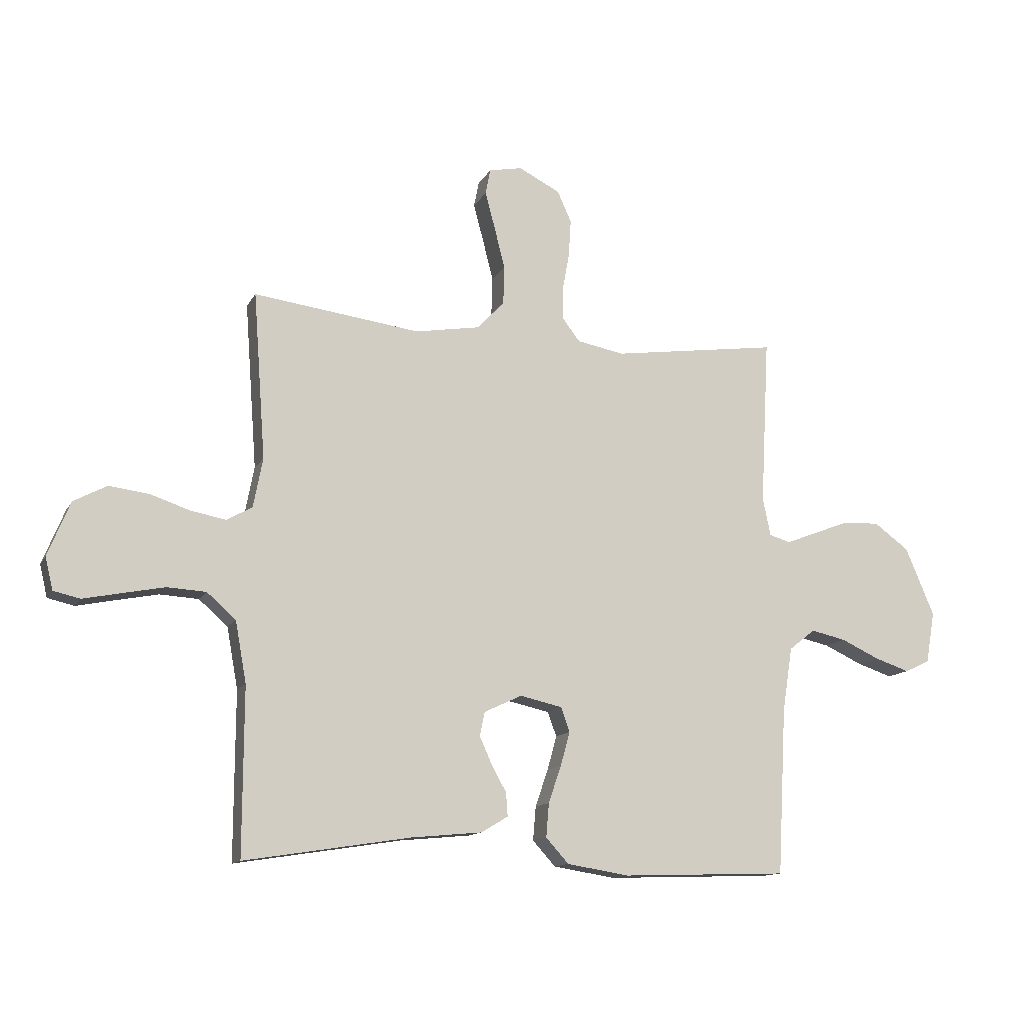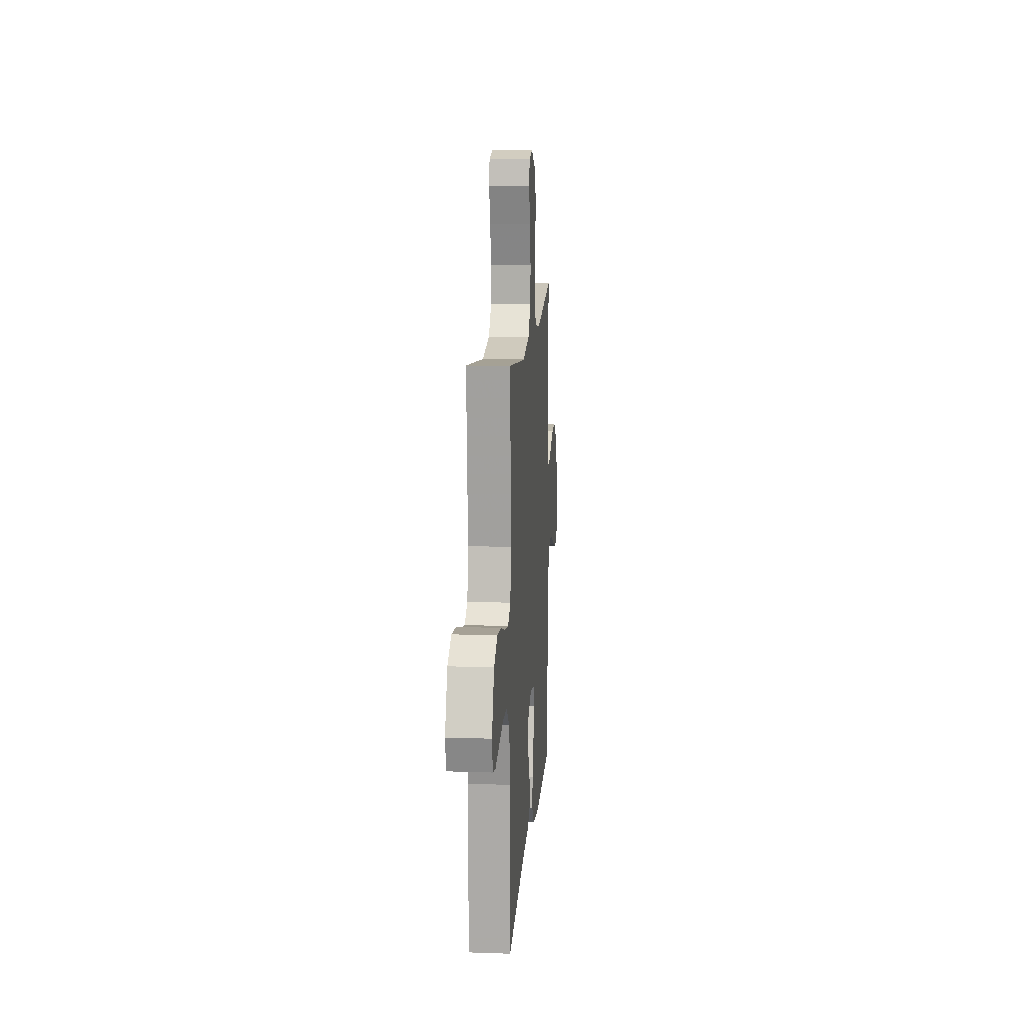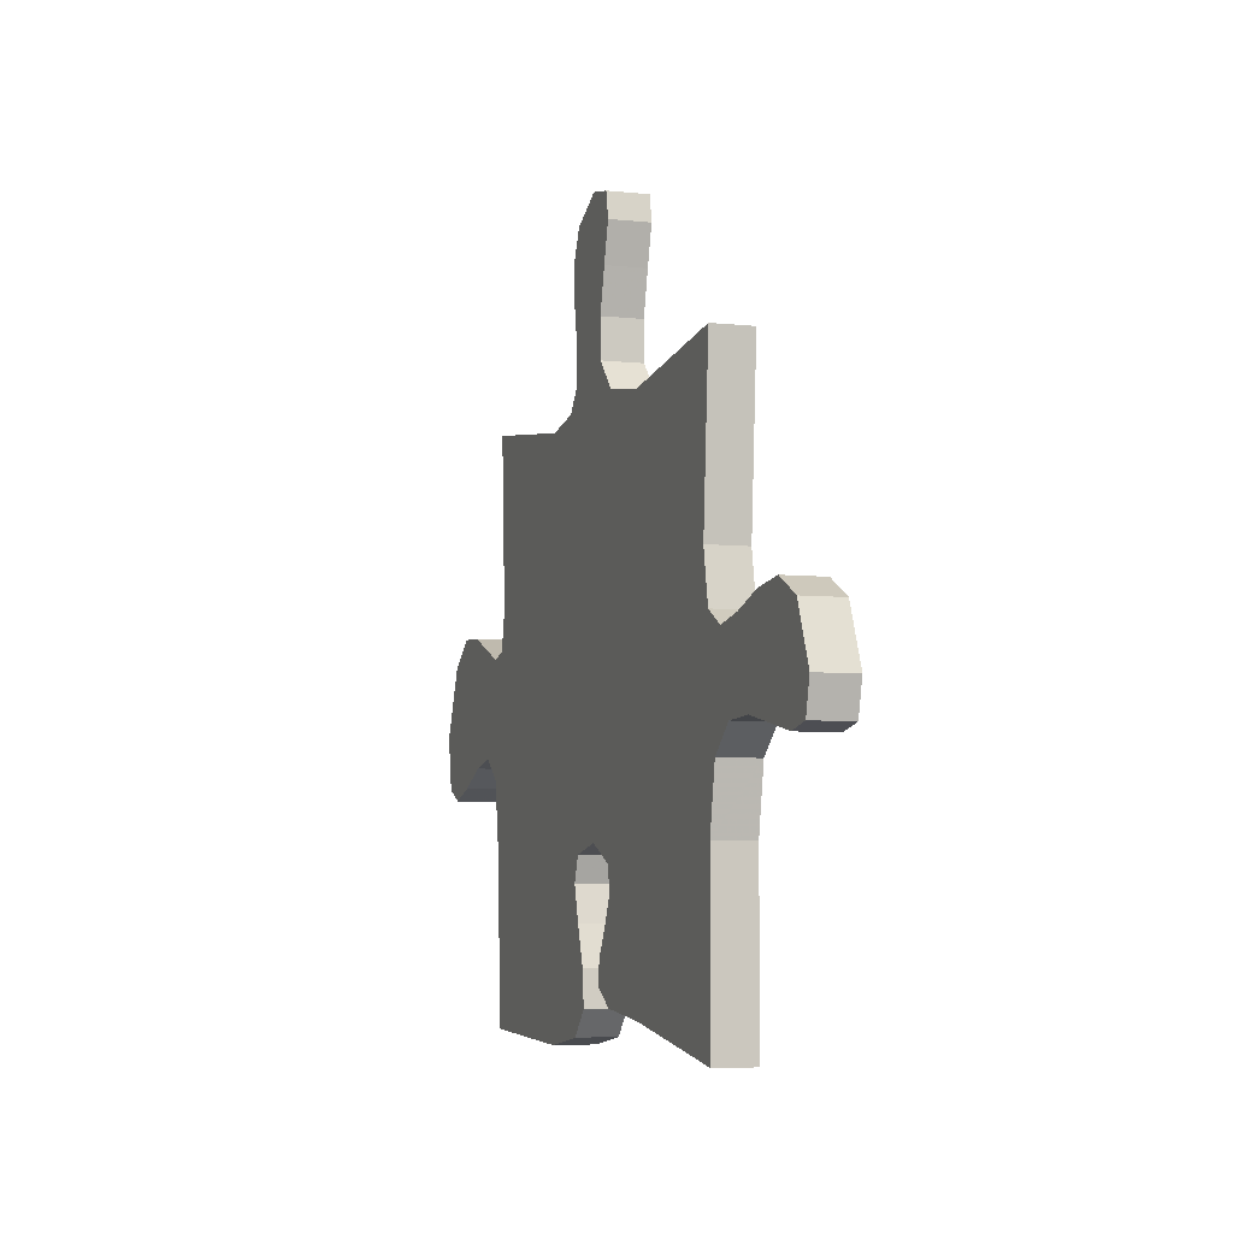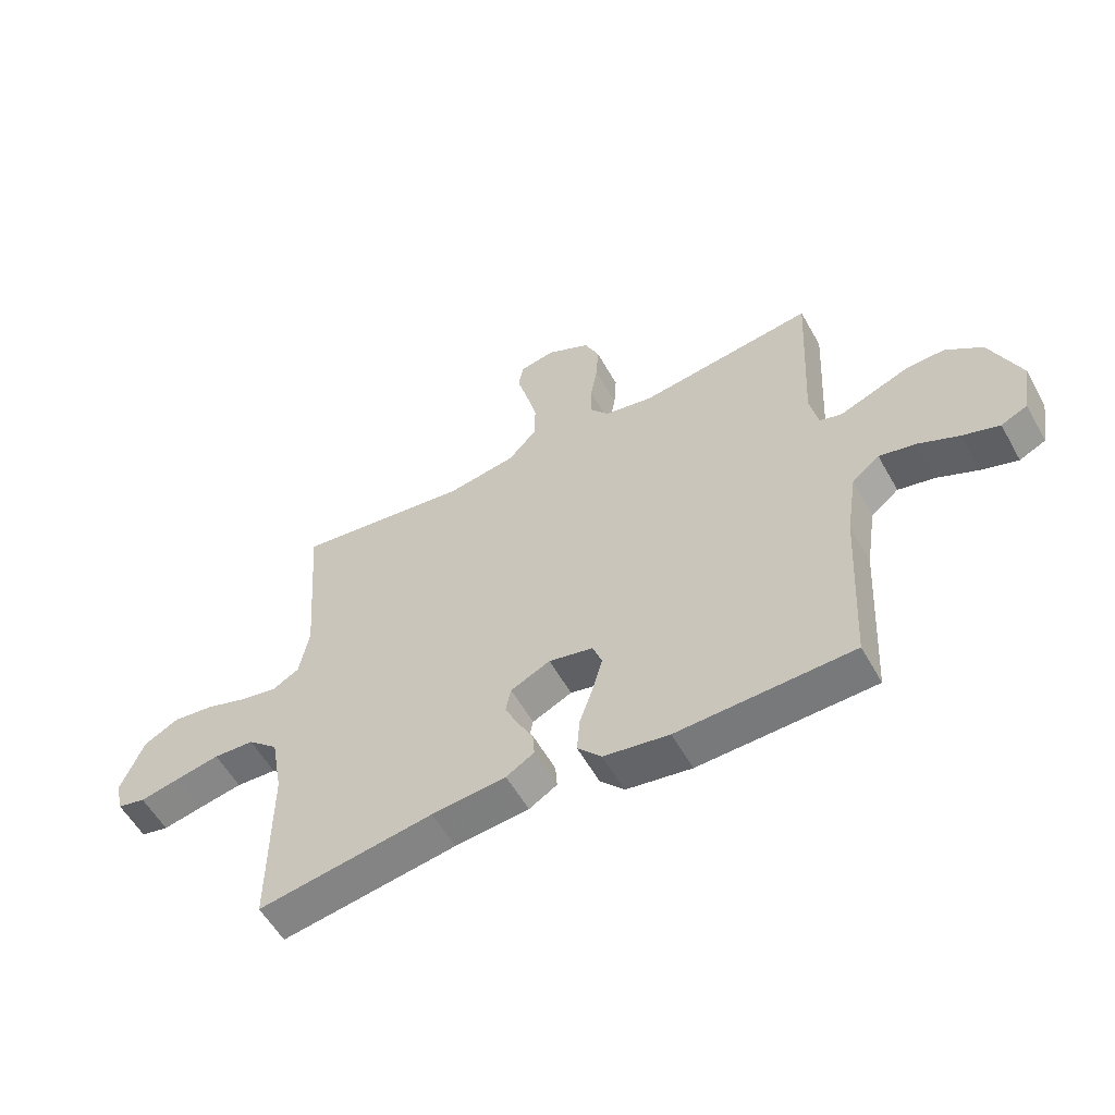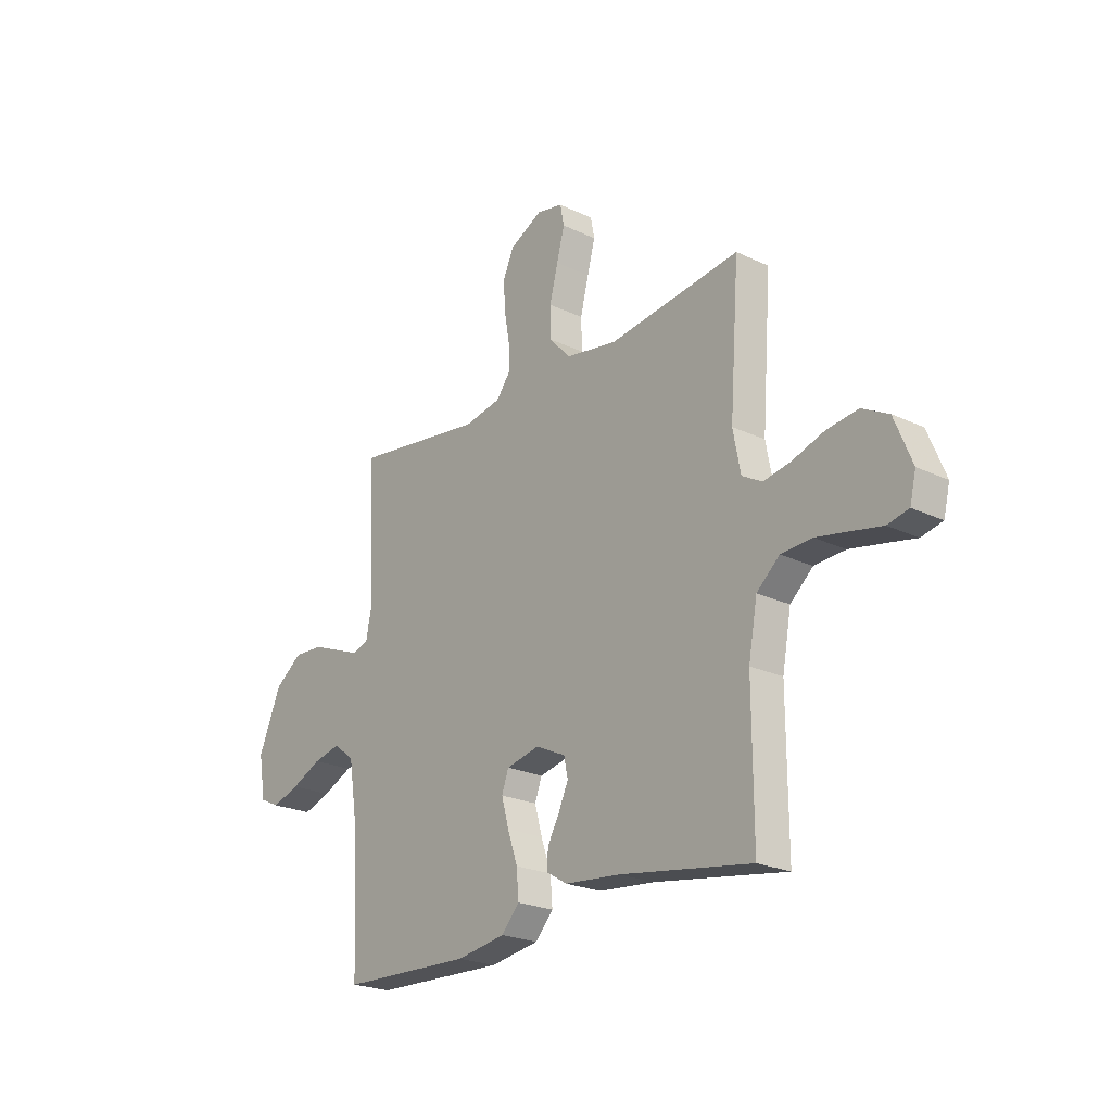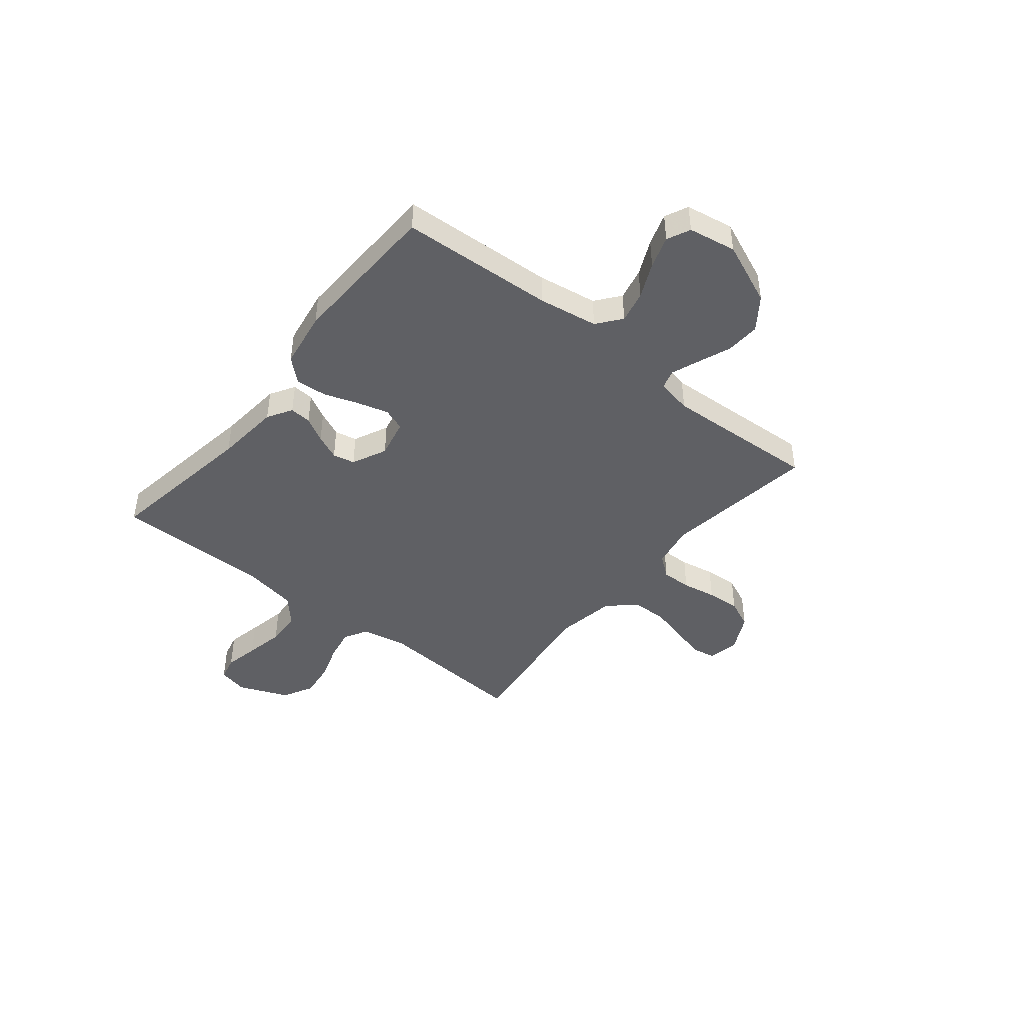
<metadata>
{"format":"obj","ext":"obj","renderer":"f3d","projection":"perspective","resolution":1024,"background":"white","views":[{"elev":-12.8,"azim":161.1,"up":"+Z"},{"elev":13.3,"azim":94.4,"up":"+Z"},{"elev":-5.5,"azim":71.4,"up":"+Z"},{"elev":-56.6,"azim":-151.0,"up":"+Z"},{"elev":-22.7,"azim":50.7,"up":"+Z"},{"elev":-43.9,"azim":-128.9,"up":"+Y"}]}
</metadata>
<code>
v -0.5 0.07 0.5
v -0.2 0.07 0.458
v -0.115 0.07 0.474
v -0.083 0.07 0.516
v -0.084 0.07 0.575
v -0.096 0.07 0.642
v -0.1 0.07 0.708
v -0.075 0.07 0.764
v 0 0.07 0.802
v 0.06 0.07 0.79
v 0.069 0.07 0.744
v 0.051 0.07 0.677
v 0.032 0.07 0.602
v 0.034 0.07 0.533
v 0.082 0.07 0.481
v 0.2 0.07 0.461
v 0.5 0.07 0.5
v 0.478 0.07 0.2
v 0.495 0.07 0.111
v 0.541 0.07 0.085
v 0.604 0.07 0.097
v 0.676 0.07 0.121
v 0.747 0.07 0.13
v 0.807 0.07 0.098
v 0.847 0.07 0
v 0.833 0.07 -0.058
v 0.785 0.07 -0.069
v 0.717 0.07 -0.055
v 0.641 0.07 -0.04
v 0.571 0.07 -0.044
v 0.519 0.07 -0.09
v 0.499 0.07 -0.2
v 0.5 0.07 -0.5
v 0.2 0.07 -0.453
v 0.073 0.07 -0.441
v 0.025 0.07 -0.412
v 0.028 0.07 -0.37
v 0.055 0.07 -0.321
v 0.077 0.07 -0.272
v 0.068 0.07 -0.229
v 0 0.07 -0.197
v -0.076 0.07 -0.214
v -0.092 0.07 -0.258
v -0.075 0.07 -0.319
v -0.052 0.07 -0.386
v -0.047 0.07 -0.447
v -0.088 0.07 -0.492
v -0.2 0.07 -0.51
v -0.5 0.07 -0.5
v -0.516 0.07 -0.2
v -0.534 0.07 -0.084
v -0.581 0.07 -0.047
v -0.644 0.07 -0.061
v -0.713 0.07 -0.093
v -0.776 0.07 -0.114
v -0.821 0.07 -0.093
v -0.837 0.07 0
v -0.785 0.07 0.123
v -0.722 0.07 0.169
v -0.655 0.07 0.166
v -0.591 0.07 0.141
v -0.536 0.07 0.12
v -0.498 0.07 0.131
v -0.484 0.07 0.2
v -0.5 0 0.5
v -0.2 0 0.458
v -0.115 0 0.474
v -0.083 0 0.516
v -0.084 0 0.575
v -0.096 0 0.642
v -0.1 0 0.708
v -0.075 0 0.764
v 0 0 0.802
v 0.06 0 0.79
v 0.069 0 0.744
v 0.051 0 0.677
v 0.032 0 0.602
v 0.034 0 0.533
v 0.082 0 0.481
v 0.2 0 0.461
v 0.5 0 0.5
v 0.478 0 0.2
v 0.495 0 0.111
v 0.541 0 0.085
v 0.604 0 0.097
v 0.676 0 0.121
v 0.747 0 0.13
v 0.807 0 0.098
v 0.847 0 0
v 0.833 0 -0.058
v 0.785 0 -0.069
v 0.717 0 -0.055
v 0.641 0 -0.04
v 0.571 0 -0.044
v 0.519 0 -0.09
v 0.499 0 -0.2
v 0.5 0 -0.5
v 0.2 0 -0.453
v 0.073 0 -0.441
v 0.025 0 -0.412
v 0.028 0 -0.37
v 0.055 0 -0.321
v 0.077 0 -0.272
v 0.068 0 -0.229
v 0 0 -0.197
v -0.076 0 -0.214
v -0.092 0 -0.258
v -0.075 0 -0.319
v -0.052 0 -0.386
v -0.047 0 -0.447
v -0.088 0 -0.492
v -0.2 0 -0.51
v -0.5 0 -0.5
v -0.516 0 -0.2
v -0.534 0 -0.084
v -0.581 0 -0.047
v -0.644 0 -0.061
v -0.713 0 -0.093
v -0.776 0 -0.114
v -0.821 0 -0.093
v -0.837 0 0
v -0.785 0 0.123
v -0.722 0 0.169
v -0.655 0 0.166
v -0.591 0 0.141
v -0.536 0 0.12
v -0.498 0 0.131
v -0.484 0 0.2
f 59 60 61
f 58 59 61
f 57 58 61
f 56 57 61
f 55 56 61
f 54 55 61
f 53 54 61
f 52 53 61 62
f 51 52 62 63
f 48 49 50
f 47 48 50
f 46 47 50
f 45 46 50
f 44 45 50
f 51 63 64
f 50 51 64
f 44 50 64
f 43 44 64
f 36 37 38
f 35 36 38
f 34 35 38
f 34 38 39
f 33 34 39
f 32 33 39
f 31 32 39 40
f 26 27 28
f 25 26 28
f 24 25 28
f 23 24 28
f 22 23 28
f 21 22 28
f 20 21 28 29
f 19 20 29 30
f 16 17 18
f 15 16 18 19
f 10 11 12
f 9 10 12
f 8 9 12
f 7 8 12
f 6 7 12
f 5 6 12
f 4 5 12 13
f 3 4 13 14
f 64 1 2
f 43 64 2
f 42 43 2
f 31 40 41
f 30 31 41
f 19 30 41
f 15 19 41
f 15 41 42
f 14 15 42
f 3 14 42
f 2 3 42
f 125 124 123
f 125 123 122
f 125 122 121
f 125 121 120
f 125 120 119
f 125 119 118
f 125 118 117
f 126 125 117 116
f 127 126 116 115
f 114 113 112
f 114 112 111
f 114 111 110
f 114 110 109
f 114 109 108
f 128 127 115
f 128 115 114
f 128 114 108
f 128 108 107
f 102 101 100
f 102 100 99
f 102 99 98
f 103 102 98
f 103 98 97
f 103 97 96
f 104 103 96 95
f 92 91 90
f 92 90 89
f 92 89 88
f 92 88 87
f 92 87 86
f 92 86 85
f 93 92 85 84
f 94 93 84 83
f 82 81 80
f 83 82 80 79
f 76 75 74
f 76 74 73
f 76 73 72
f 76 72 71
f 76 71 70
f 76 70 69
f 77 76 69 68
f 78 77 68 67
f 66 65 128
f 66 128 107
f 66 107 106
f 105 104 95
f 105 95 94
f 105 94 83
f 105 83 79
f 106 105 79
f 106 79 78
f 106 78 67
f 106 67 66
f 1 65 66 2
f 2 66 67 3
f 3 67 68 4
f 4 68 69 5
f 5 69 70 6
f 6 70 71 7
f 7 71 72 8
f 8 72 73 9
f 9 73 74 10
f 10 74 75 11
f 11 75 76 12
f 12 76 77 13
f 13 77 78 14
f 14 78 79 15
f 15 79 80 16
f 16 80 81 17
f 17 81 82 18
f 18 82 83 19
f 19 83 84 20
f 20 84 85 21
f 21 85 86 22
f 22 86 87 23
f 23 87 88 24
f 24 88 89 25
f 25 89 90 26
f 26 90 91 27
f 27 91 92 28
f 28 92 93 29
f 29 93 94 30
f 30 94 95 31
f 31 95 96 32
f 32 96 97 33
f 33 97 98 34
f 34 98 99 35
f 35 99 100 36
f 36 100 101 37
f 37 101 102 38
f 38 102 103 39
f 39 103 104 40
f 40 104 105 41
f 41 105 106 42
f 42 106 107 43
f 43 107 108 44
f 44 108 109 45
f 45 109 110 46
f 46 110 111 47
f 47 111 112 48
f 48 112 113 49
f 49 113 114 50
f 50 114 115 51
f 51 115 116 52
f 52 116 117 53
f 53 117 118 54
f 54 118 119 55
f 55 119 120 56
f 56 120 121 57
f 57 121 122 58
f 58 122 123 59
f 59 123 124 60
f 60 124 125 61
f 61 125 126 62
f 62 126 127 63
f 63 127 128 64
f 64 128 65 1

</code>
